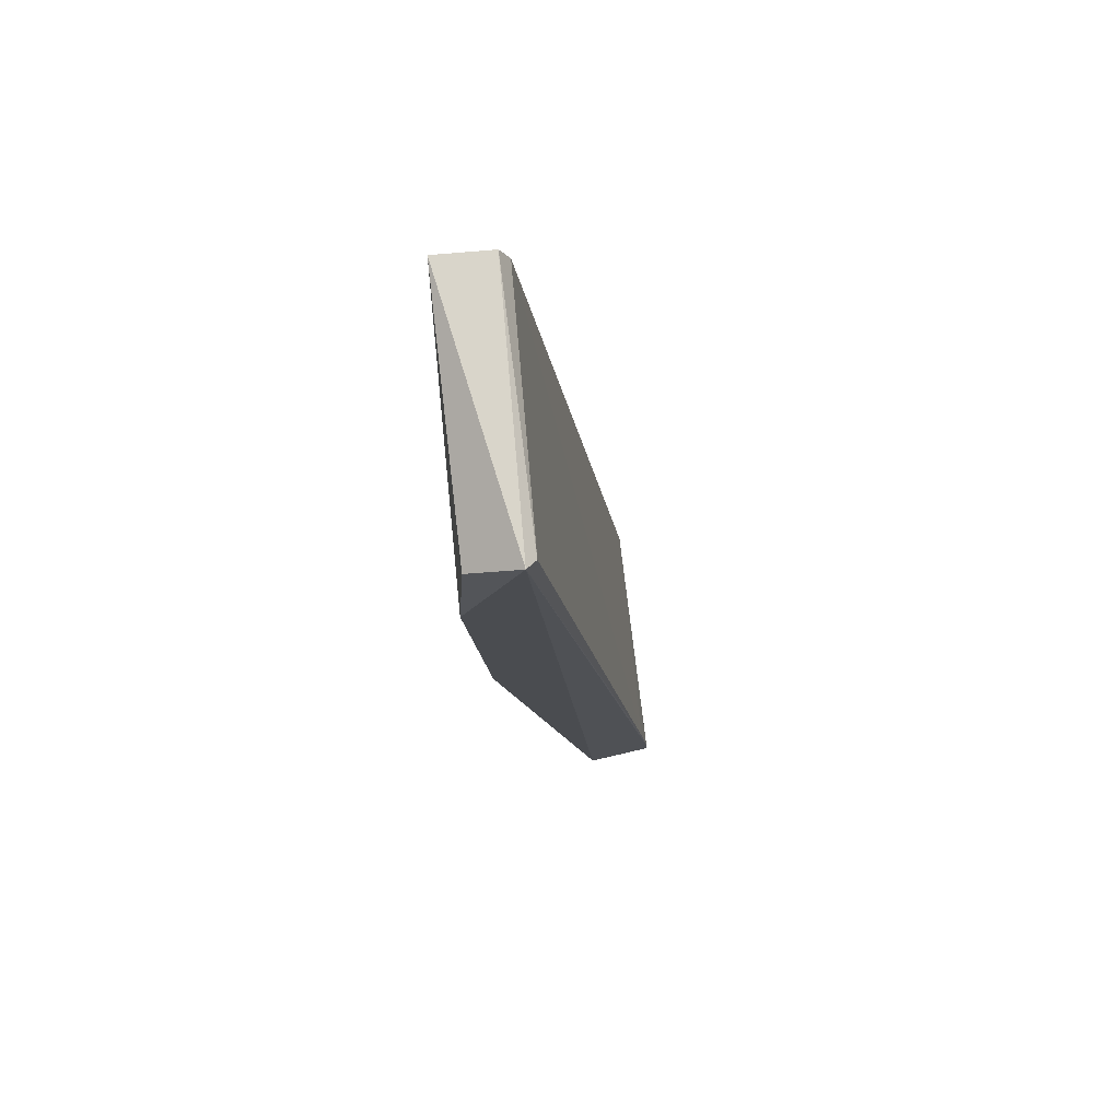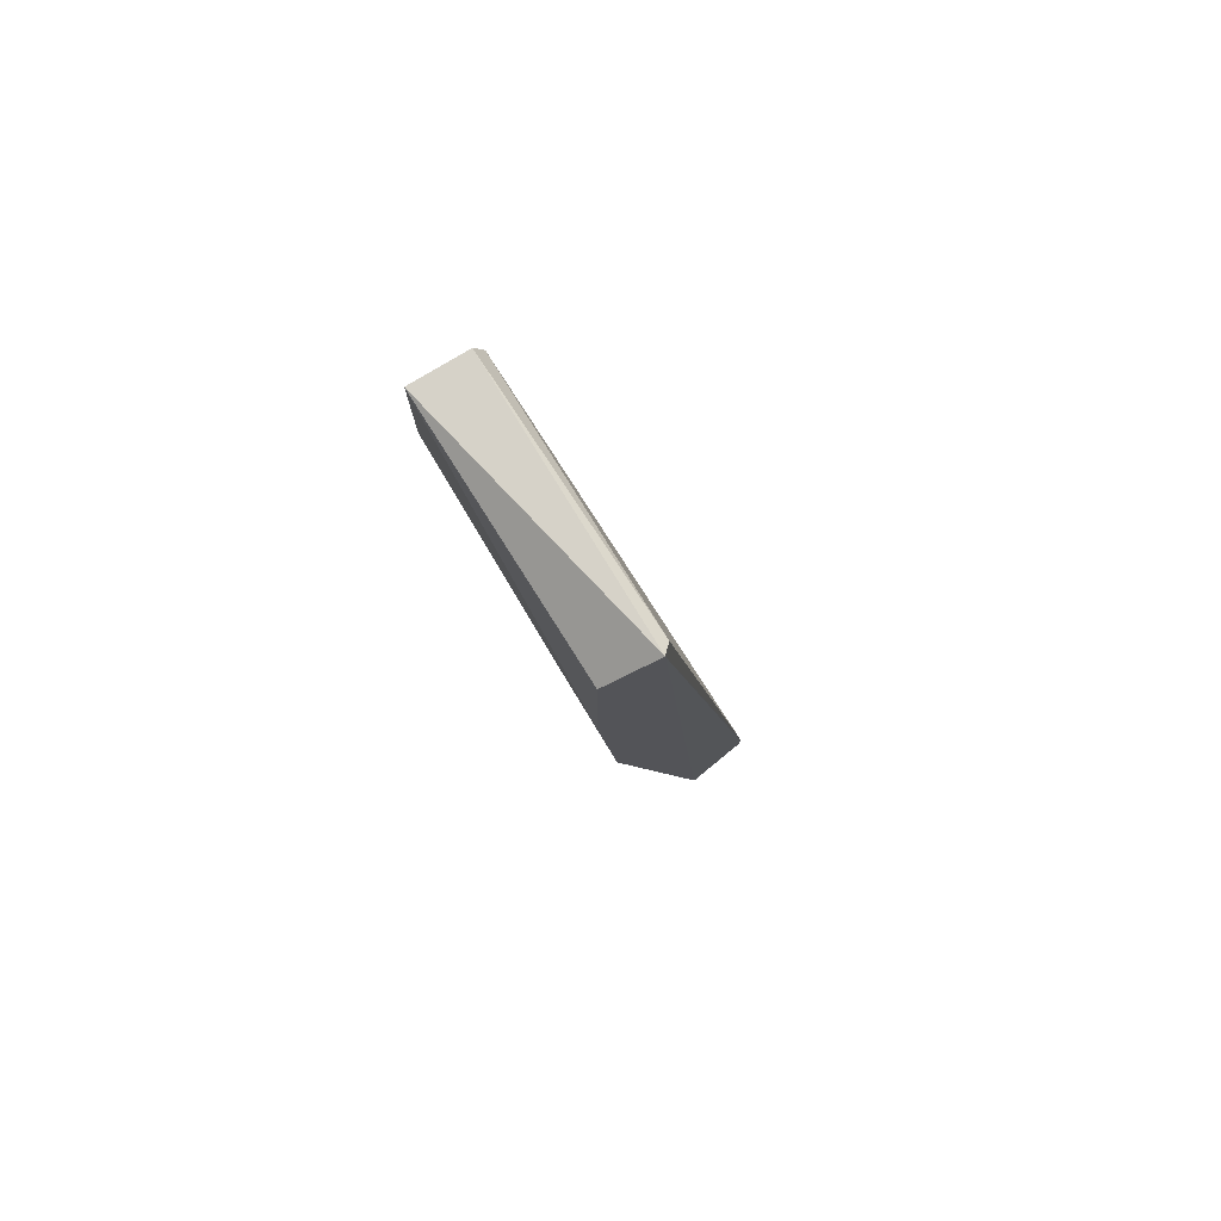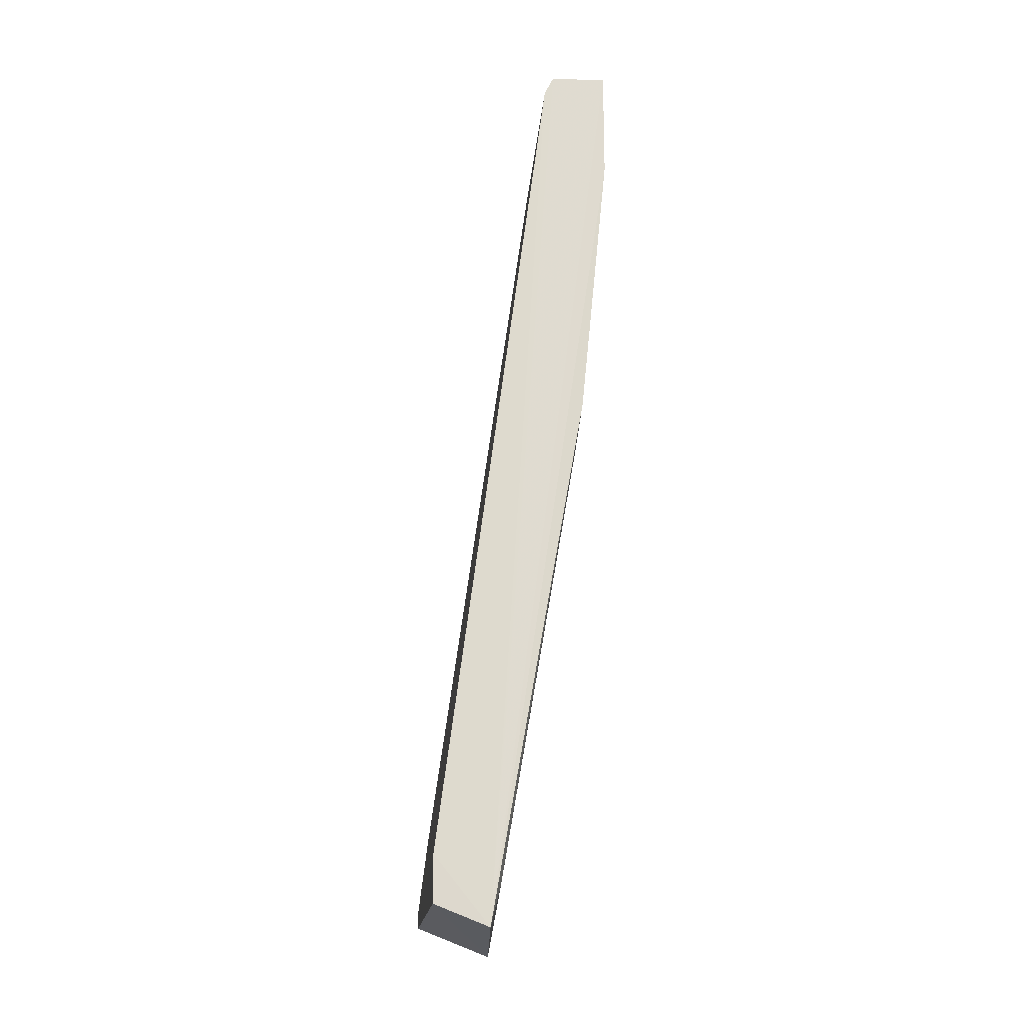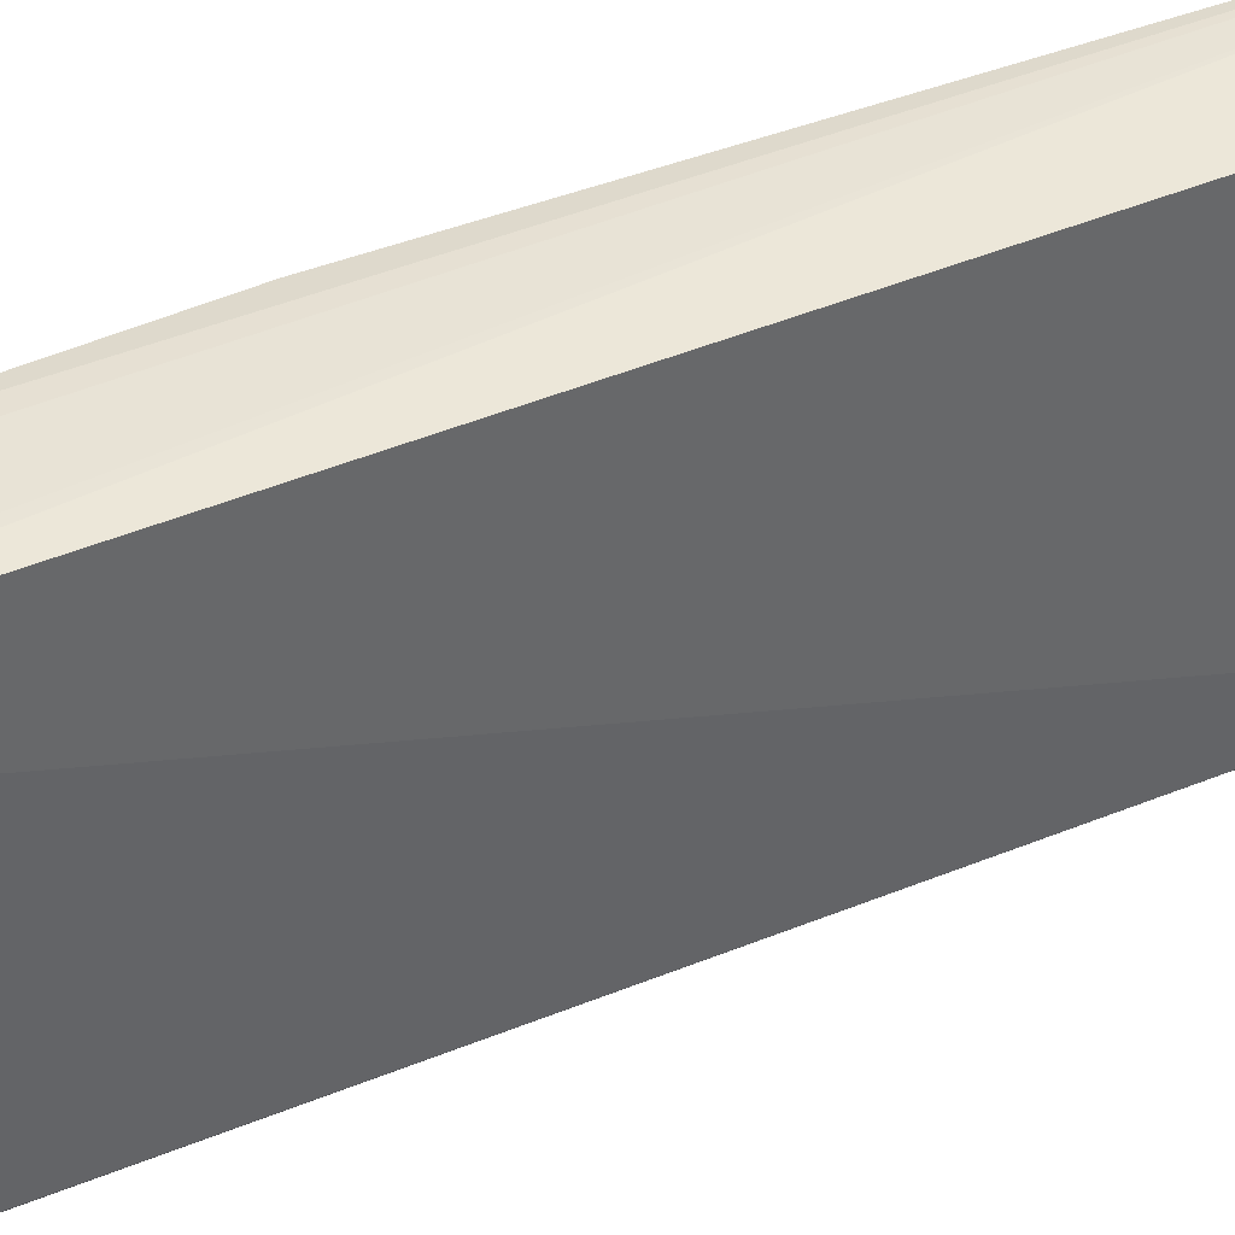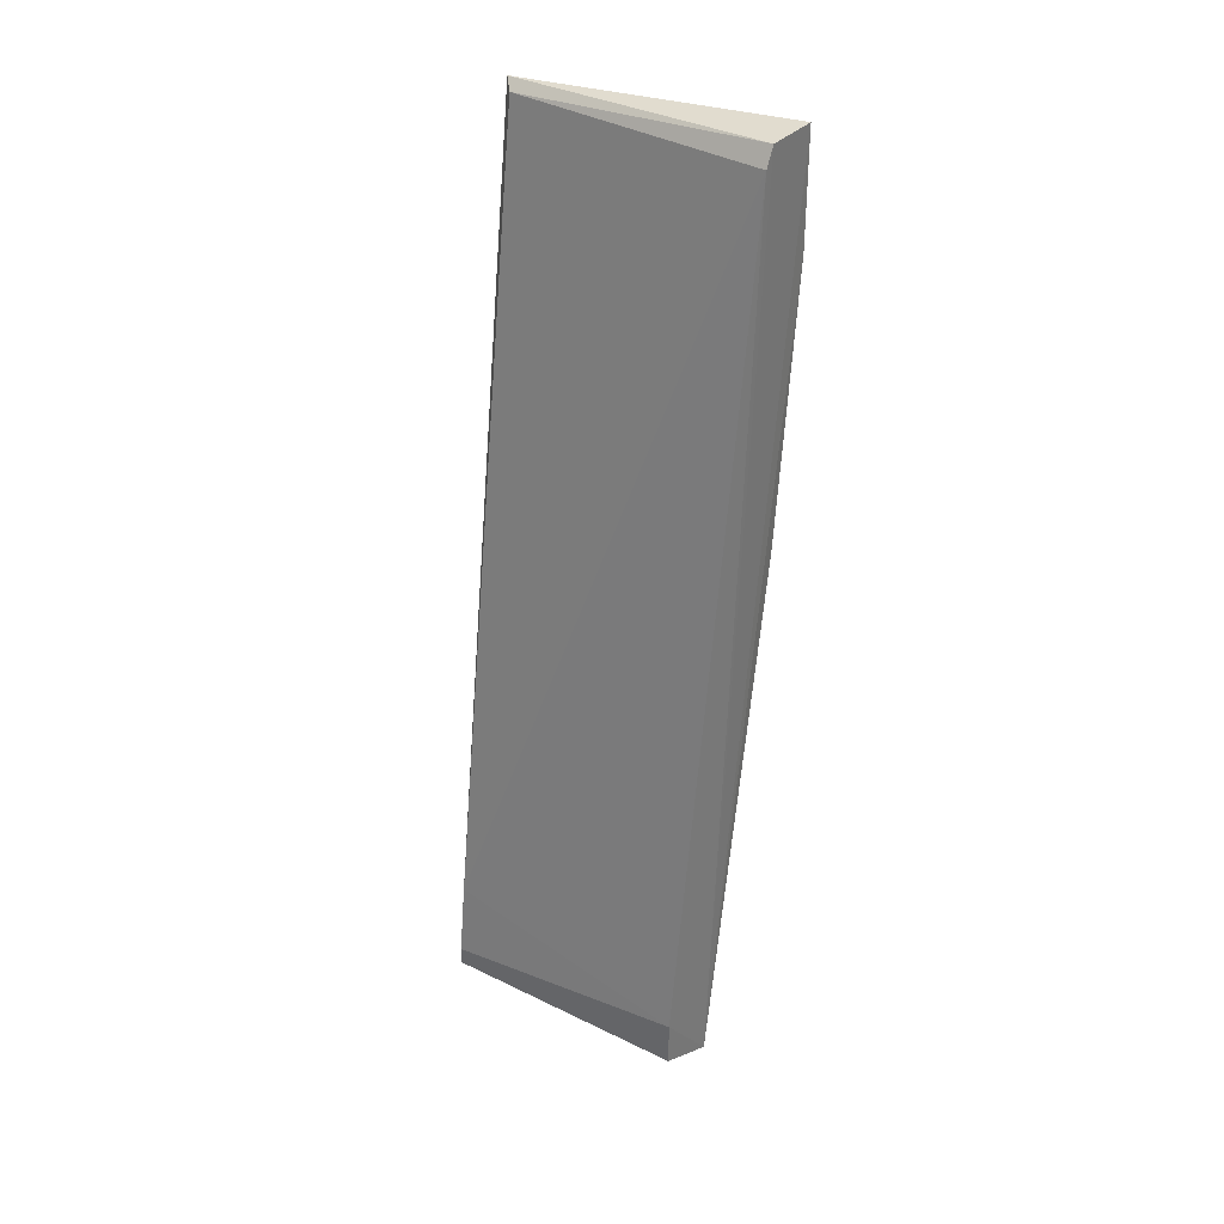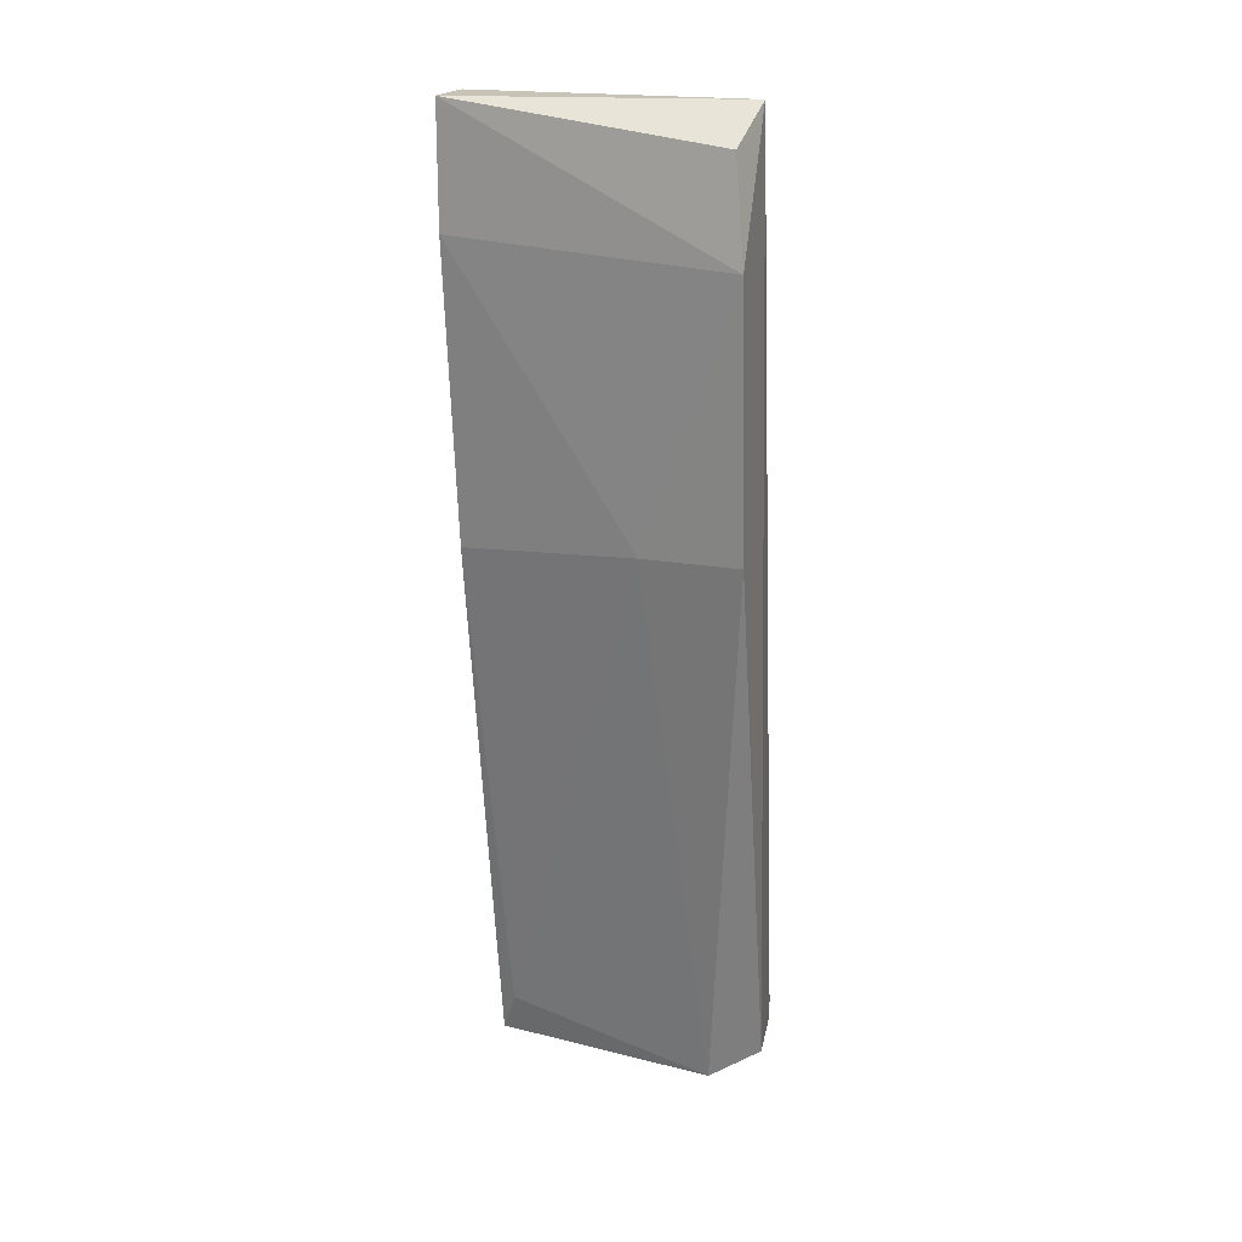
<metadata>
{"format":"obj","ext":"obj","renderer":"f3d","projection":"perspective","resolution":1024,"background":"white","views":[{"elev":74.6,"azim":175.0,"up":"+Y"},{"elev":77.8,"azim":148.7,"up":"+Y"},{"elev":-18.7,"azim":-3.9,"up":"+Y"},{"elev":41.7,"azim":-124.7,"up":"+Z"},{"elev":34.3,"azim":-54.6,"up":"+Y"},{"elev":19.6,"azim":108.5,"up":"+Y"}]}
</metadata>
<code>
o Shape_IndexedFaceSet.025_Shape_IndexedFaceSet.6432
v 0.4558 -0.4489 -0.09594
v 0.5386 0.169 0.08238
v 0.5004 0.169 0.08238
v 0.4549 -0.464 0.08675
v 0.4112 -0.436 -0.08957
v 0.5386 0.07981 -0.09594
v 0.494 0.1626 -0.08957
v 0.4176 -0.4169 0.08238
v 0.5258 -0.0922 -0.03225
v 0.5195 -0.09856 0.08238
v 0.4612 -0.4712 -0.06139
v 0.494 0.1563 0.08238
v 0.5258 -0.0922 -0.09594
v 0.5004 0.169 -0.09594
v 0.5338 0.1457 -0.08921
v 0.5386 0.09257 0.08238
v 0.4176 -0.4489 0.08238
v 0.4622 -0.436 0.07601
v 0.4112 -0.4489 -0.08957
v 0.4176 -0.3851 -0.08957
f 7 14 20
f 2 3 4
f 4 3 12
f 3 7 12
f 8 4 12
f 1 6 13
f 6 9 13
f 9 11 13
f 11 1 13
f 3 2 14
f 1 5 14
f 6 1 14
f 7 3 14
f 2 6 15
f 14 2 15
f 6 14 15
f 2 4 16
f 6 2 16
f 9 6 16
f 4 10 16
f 10 9 16
f 8 5 17
f 4 8 17
f 11 4 17
f 10 4 18
f 9 10 18
f 11 9 18
f 4 11 18
f 5 1 19
f 1 11 19
f 17 5 19
f 11 17 19
f 5 8 20
f 12 7 20
f 8 12 20
f 14 5 20

</code>
